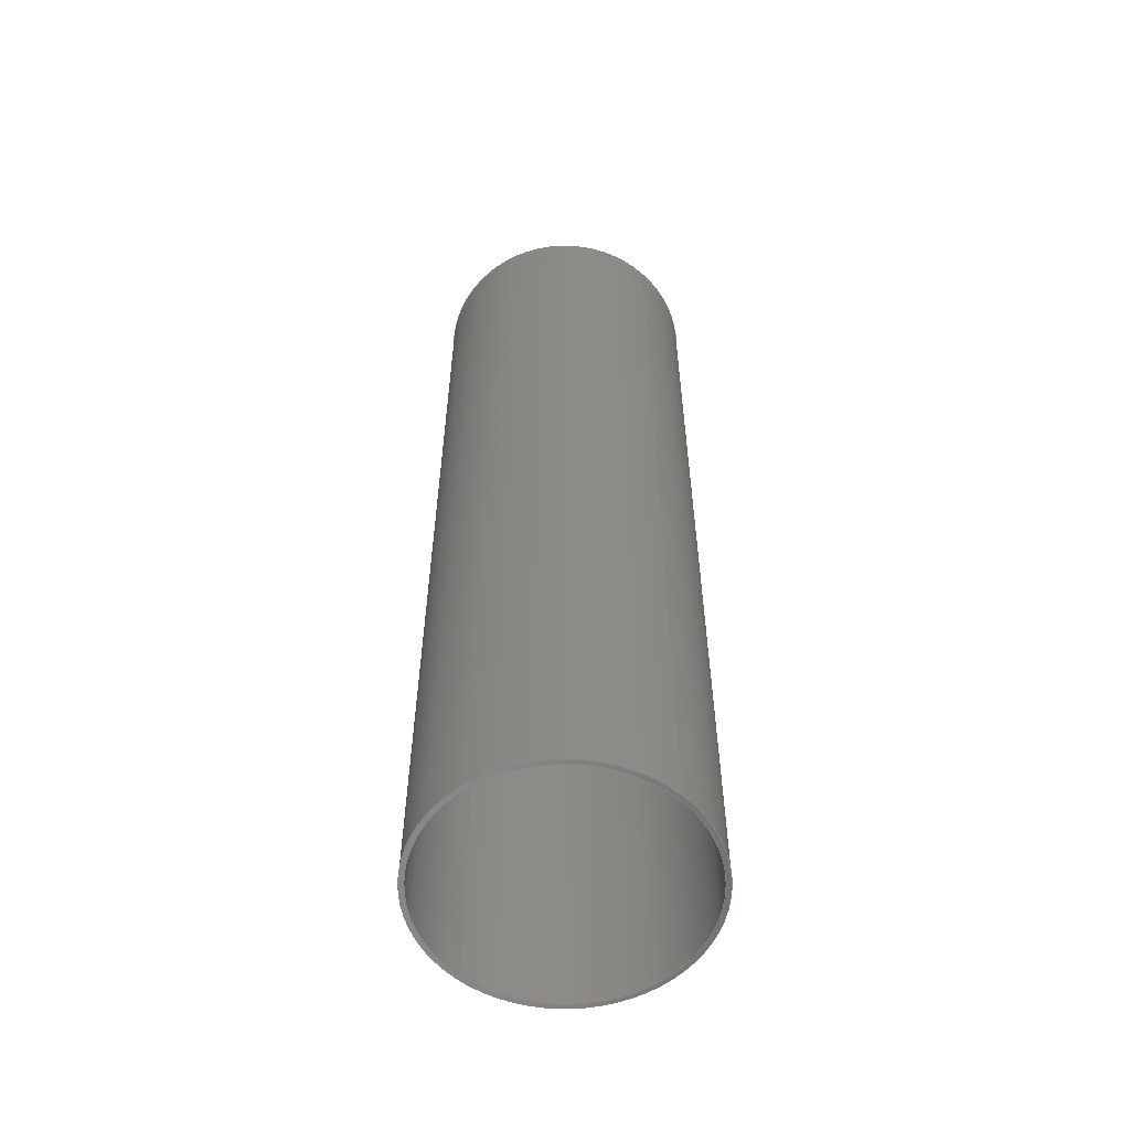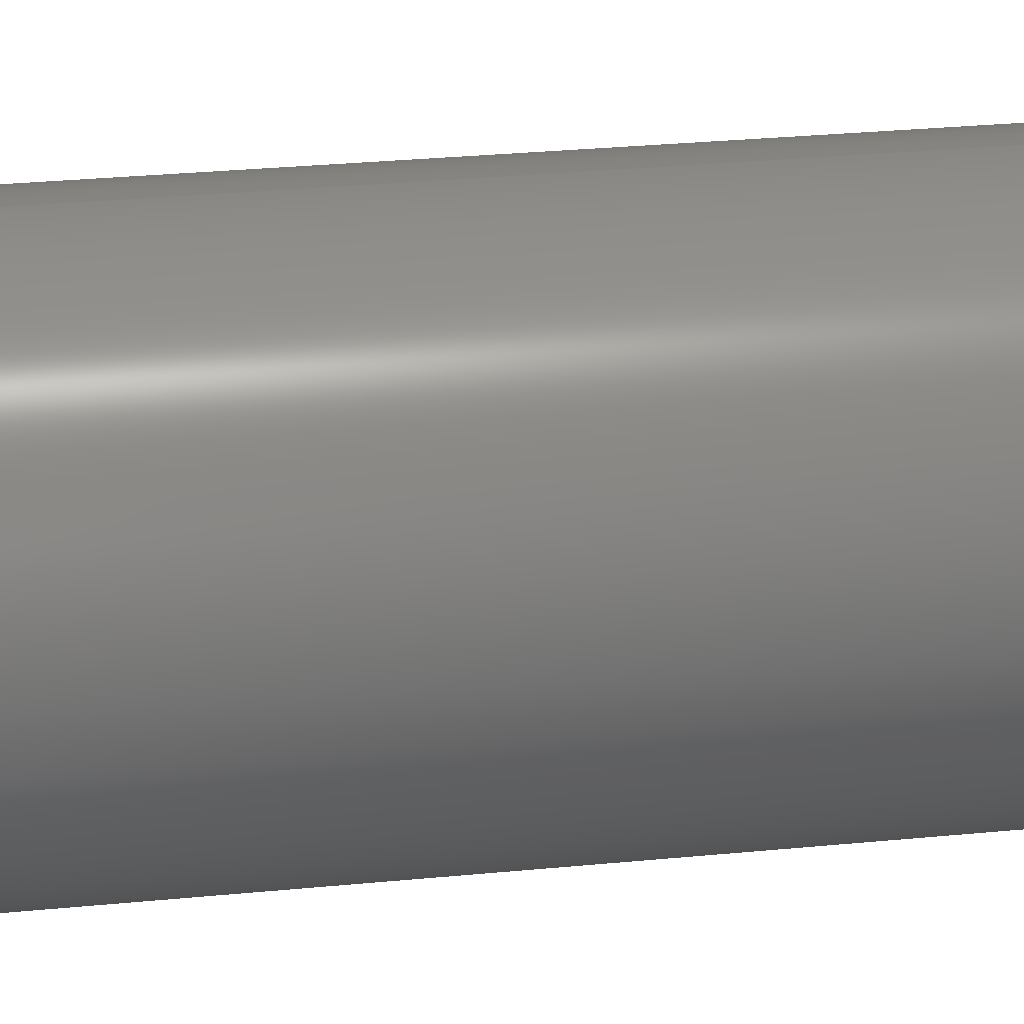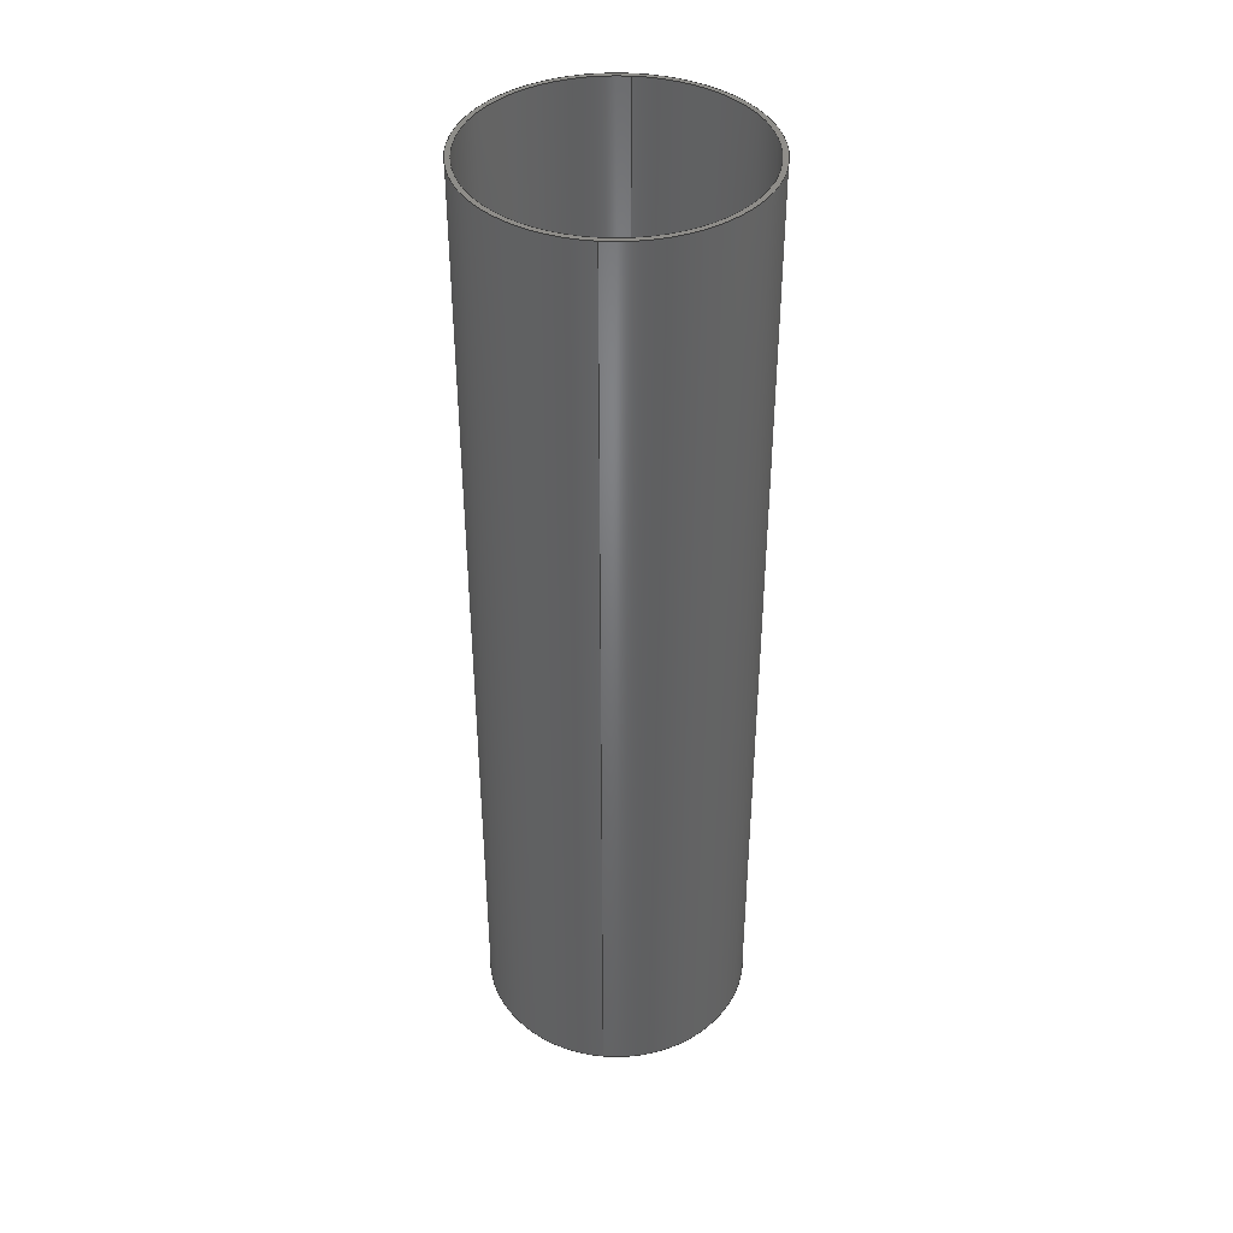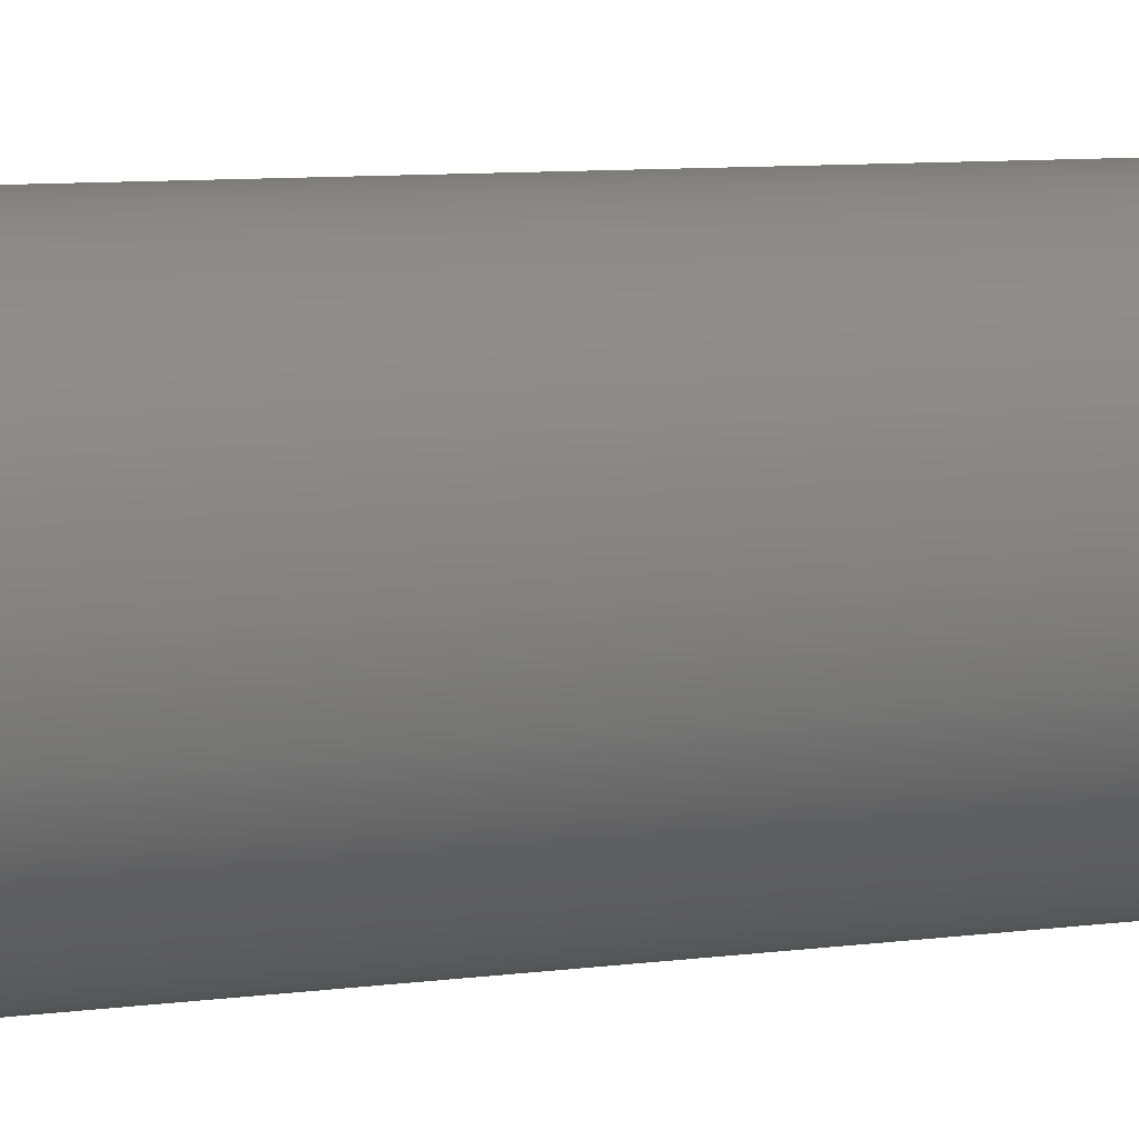
<metadata>
{"format":"step","ext":"step","renderer":"f3d","projection":"perspective","resolution":1024,"background":"white","views":[{"elev":-56.7,"azim":-42.6,"up":"+Y"},{"elev":24.0,"azim":-99.9,"up":"+Z"},{"elev":40.6,"azim":-174.3,"up":"+Y"},{"elev":6.9,"azim":-114.3,"up":"+Z"}]}
</metadata>
<code>
ISO-10303-21;
DATA;
#1 = CARTESIAN_POINT ( 'NONE',  ( 4.837e-16, -14.5, 3.95 ) ) ;
#2 = APPLICATION_PROTOCOL_DEFINITION ( 'draft international standard', 'automotive_design', 1998, #6 ) ;
#3 = CARTESIAN_POINT ( 'NONE',  ( 5.009e-16, 14.5, 4.09 ) ) ;
#4 = DIRECTION ( 'NONE',  ( 0, 0, 1 ) ) ;
#5 = VERTEX_POINT ( 'NONE', #94 ) ;
#6 = APPLICATION_CONTEXT ( 'automotive_design' ) ;
#7 = CIRCLE ( 'NONE', #98, 4.09 ) ;
#8 = ORIENTED_EDGE ( 'NONE', *, *, #182, .T. ) ;
#9 = AXIS2_PLACEMENT_3D ( 'NONE', #191, #44, #155 ) ;
#10 = EDGE_CURVE ( 'NONE', #45, #73, #108, .T. ) ;
#11 = CIRCLE ( 'NONE', #70, 3.95 ) ;
#12 = ORIENTED_EDGE ( 'NONE', *, *, #96, .T. ) ;
#13 = EDGE_CURVE ( 'NONE', #64, #54, #11, .T. ) ;
#14 = DIRECTION ( 'NONE',  ( -0, -1, -0 ) ) ;
#15 = DIRECTION ( 'NONE',  ( 0, 0, 1 ) ) ;
#16 = SURFACE_STYLE_USAGE ( .BOTH. , #97 ) ;
#17 = AXIS2_PLACEMENT_3D ( 'NONE', #178, #74, #122 ) ;
#18 = FACE_OUTER_BOUND ( 'NONE', #107, .T. ) ;
#19 = VECTOR ( 'NONE', #57, 100 ) ;
#20 = PRODUCT_DEFINITION_SHAPE ( 'NONE', 'NONE',  #46 ) ;
#21 = EDGE_LOOP ( 'NONE', ( #141, #111 ) ) ;
#22 = ORIENTED_EDGE ( 'NONE', *, *, #13, .F. ) ;
#23 = AXIS2_PLACEMENT_3D ( 'NONE', #135, #121, #157 ) ;
#24 = ORIENTED_EDGE ( 'NONE', *, *, #190, .T. ) ;
#25 = DIRECTION ( 'NONE',  ( 0, 1, -0 ) ) ;
#26 = AXIS2_PLACEMENT_3D ( 'NONE', #114, #188, #41 ) ;
#27 = PLANE ( 'NONE',  #26 ) ;
#28 = CARTESIAN_POINT ( 'NONE',  ( 0, 14.5, -3.95 ) ) ;
#29 = VECTOR ( 'NONE', #80, 100 ) ;
#30 = DIRECTION ( 'NONE',  ( 0, 0, 1 ) ) ;
#31 = DIRECTION ( 'NONE',  ( 0, 1, -0 ) ) ;
#32 = CARTESIAN_POINT ( 'NONE',  ( 0, -14.5, 0 ) ) ;
#33 = STYLED_ITEM ( 'NONE', ( #118 ), #150 ) ;
#34 = VERTEX_POINT ( 'NONE', #84 ) ;
#35 = ORIENTED_EDGE ( 'NONE', *, *, #154, .F. ) ;
#36 = PRODUCT_CONTEXT ( 'NONE', #93, 'mechanical' ) ;
#37 = ADVANCED_FACE ( 'NONE', ( #56, #58 ), #166, .F. ) ;
#38 = UNCERTAINTY_MEASURE_WITH_UNIT (LENGTH_MEASURE( 1e-05 ), #62, 'distance_accuracy_value', 'NONE');
#39 = LINE ( 'NONE', #164, #29 ) ;
#40 = CARTESIAN_POINT ( 'NONE',  ( 0, -14.5, 0 ) ) ;
#41 = DIRECTION ( 'NONE',  ( 0, 0, 1 ) ) ;
#42 = FACE_OUTER_BOUND ( 'NONE', #176, .T. ) ;
#43 = PRODUCT ( 'AV Section', 'AV Section', '', ( #36 ) ) ;
#44 = DIRECTION ( 'NONE',  ( 0, 1, -0 ) ) ;
#45 = VERTEX_POINT ( 'NONE', #85 ) ;
#46 = PRODUCT_DEFINITION ( 'UNKNOWN', '', #48, #161 ) ;
#47 =( NAMED_UNIT ( * ) SI_UNIT ( $, .STERADIAN. ) SOLID_ANGLE_UNIT ( ) );
#48 = PRODUCT_DEFINITION_FORMATION_WITH_SPECIFIED_SOURCE ( 'ANY', '', #43, .NOT_KNOWN. ) ;
#49 = ORIENTED_EDGE ( 'NONE', *, *, #143, .T. ) ;
#50 = DIRECTION ( 'NONE',  ( 0, 1, -0 ) ) ;
#51 = AXIS2_PLACEMENT_3D ( 'NONE', #115, #50, #106 ) ;
#52 = EDGE_LOOP ( 'NONE', ( #180, #156, #49, #22 ) ) ;
#53 = ORIENTED_EDGE ( 'NONE', *, *, #197, .T. ) ;
#54 = VERTEX_POINT ( 'NONE', #147 ) ;
#55 = AXIS2_PLACEMENT_3D ( 'NONE', #32, #31, #4 ) ;
#56 = FACE_BOUND ( 'NONE', #21, .T. ) ;
#57 = DIRECTION ( 'NONE',  ( -0, -1, -0 ) ) ;
#58 = FACE_OUTER_BOUND ( 'NONE', #137, .T. ) ;
#59 = CARTESIAN_POINT ( 'NONE',  ( 0, 14.5, 0 ) ) ;
#60 = CYLINDRICAL_SURFACE ( 'NONE', #102, 4.09 ) ;
#61 = VECTOR ( 'NONE', #123, 100 ) ;
#62 =( LENGTH_UNIT ( ) NAMED_UNIT ( * ) SI_UNIT ( .CENTI., .METRE. ) );
#63 = ORIENTED_EDGE ( 'NONE', *, *, #154, .T. ) ;
#64 = VERTEX_POINT ( 'NONE', #1 ) ;
#65 = ORIENTED_EDGE ( 'NONE', *, *, #79, .T. ) ;
#66 = EDGE_LOOP ( 'NONE', ( #162, #35, #53, #8 ) ) ;
#67 = LINE ( 'NONE', #28, #19 ) ;
#68 = CARTESIAN_POINT ( 'NONE',  ( 0, -14.5, 0 ) ) ;
#69 = CARTESIAN_POINT ( 'NONE',  ( 0, 14.5, 0 ) ) ;
#70 = AXIS2_PLACEMENT_3D ( 'NONE', #40, #25, #128 ) ;
#71 = CYLINDRICAL_SURFACE ( 'NONE', #181, 3.95 ) ;
#72 = DIRECTION ( 'NONE',  ( -0, -1, -0 ) ) ;
#73 = VERTEX_POINT ( 'NONE', #101 ) ;
#74 = DIRECTION ( 'NONE',  ( 0, 0, 1 ) ) ;
#75 = CIRCLE ( 'NONE', #165, 3.95 ) ;
#76 = CIRCLE ( 'NONE', #130, 3.95 ) ;
#77 = ADVANCED_FACE ( 'NONE', ( #167 ), #71, .F. ) ;
#78 = ORIENTED_EDGE ( 'NONE', *, *, #187, .F. ) ;
#79 = EDGE_CURVE ( 'NONE', #195, #92, #7, .T. ) ;
#80 = DIRECTION ( 'NONE',  ( -0, -1, -0 ) ) ;
#81 = CLOSED_SHELL ( 'NONE', ( #100, #160, #77, #139, #91, #37 ) ) ;
#82 = CIRCLE ( 'NONE', #9, 4.09 ) ;
#83 = DIRECTION ( 'NONE',  ( 0, 1, -0 ) ) ;
#84 = CARTESIAN_POINT ( 'NONE',  ( 5.009e-16, -14.5, 4.09 ) ) ;
#85 = CARTESIAN_POINT ( 'NONE',  ( 0, 14.5, -3.95 ) ) ;
#86 = CARTESIAN_POINT ( 'NONE',  ( 0, 14.5, -4.09 ) ) ;
#87 = FACE_OUTER_BOUND ( 'NONE', #192, .T. ) ;
#88 = CARTESIAN_POINT ( 'NONE',  ( 0, 14.5, 0 ) ) ;
#89 = SHAPE_DEFINITION_REPRESENTATION ( #20, #168 ) ;
#90 = AXIS2_PLACEMENT_3D ( 'NONE', #88, #158, #30 ) ;
#91 = ADVANCED_FACE ( 'NONE', ( #95, #18 ), #27, .T. ) ;
#92 = VERTEX_POINT ( 'NONE', #185 ) ;
#93 = APPLICATION_CONTEXT ( 'automotive_design' ) ;
#94 = CARTESIAN_POINT ( 'NONE',  ( 0, -14.5, -4.09 ) ) ;
#95 = FACE_BOUND ( 'NONE', #112, .T. ) ;
#96 = EDGE_CURVE ( 'NONE', #73, #64, #39, .T. ) ;
#97 = SURFACE_SIDE_STYLE ('',( #129 ) ) ;
#98 = AXIS2_PLACEMENT_3D ( 'NONE', #59, #116, #127 ) ;
#99 = CARTESIAN_POINT ( 'NONE',  ( 0, 14.5, 0 ) ) ;
#100 = ADVANCED_FACE ( 'NONE', ( #42 ), #151, .T. ) ;
#101 = CARTESIAN_POINT ( 'NONE',  ( 4.837e-16, 14.5, 3.95 ) ) ;
#102 = AXIS2_PLACEMENT_3D ( 'NONE', #131, #14, #149 ) ;
#103 = CARTESIAN_POINT ( 'NONE',  ( 0, 14.5, 0 ) ) ;
#104 = ORIENTED_EDGE ( 'NONE', *, *, #197, .F. ) ;
#105 = CIRCLE ( 'NONE', #51, 4.09 ) ;
#106 = DIRECTION ( 'NONE',  ( 0, 0, 1 ) ) ;
#107 = EDGE_LOOP ( 'NONE', ( #63, #65 ) ) ;
#108 = CIRCLE ( 'NONE', #90, 3.95 ) ;
#109 = CIRCLE ( 'NONE', #55, 4.09 ) ;
#110 = UNCERTAINTY_MEASURE_WITH_UNIT (LENGTH_MEASURE( 1e-05 ), #186, 'distance_accuracy_value', 'NONE');
#111 = ORIENTED_EDGE ( 'NONE', *, *, #13, .T. ) ;
#112 = EDGE_LOOP ( 'NONE', ( #124, #78 ) ) ;
#113 = ORIENTED_EDGE ( 'NONE', *, *, #10, .T. ) ;
#114 = CARTESIAN_POINT ( 'NONE',  ( 0, 14.5, 0 ) ) ;
#115 = CARTESIAN_POINT ( 'NONE',  ( 0, 14.5, 0 ) ) ;
#116 = DIRECTION ( 'NONE',  ( 0, 1, -0 ) ) ;
#117 = COLOUR_RGB ( '',0.7922, 0.8196, 0.9333 ) ;
#118 = PRESENTATION_STYLE_ASSIGNMENT (( #16 ) ) ;
#119 = CARTESIAN_POINT ( 'NONE',  ( 0, -14.5, 0 ) ) ;
#120 = LINE ( 'NONE', #86, #61 ) ;
#121 = DIRECTION ( 'NONE',  ( -0, -1, -0 ) ) ;
#122 = DIRECTION ( 'NONE',  ( 1, 0, 0 ) ) ;
#123 = DIRECTION ( 'NONE',  ( -0, -1, -0 ) ) ;
#124 = ORIENTED_EDGE ( 'NONE', *, *, #10, .F. ) ;
#125 = ORIENTED_EDGE ( 'NONE', *, *, #79, .F. ) ;
#126 = FACE_OUTER_BOUND ( 'NONE', #66, .T. ) ;
#127 = DIRECTION ( 'NONE',  ( 0, 0, 1 ) ) ;
#128 = DIRECTION ( 'NONE',  ( 0, 0, 1 ) ) ;
#129 = SURFACE_STYLE_FILL_AREA ( #184 ) ;
#130 = AXIS2_PLACEMENT_3D ( 'NONE', #103, #174, #159 ) ;
#131 = CARTESIAN_POINT ( 'NONE',  ( 0, 14.5, 0 ) ) ;
#132 = CARTESIAN_POINT ( 'NONE',  ( 5.009e-16, 14.5, 4.09 ) ) ;
#133 = LINE ( 'NONE', #132, #172 ) ;
#134 = AXIS2_PLACEMENT_3D ( 'NONE', #99, #183, #145 ) ;
#135 = CARTESIAN_POINT ( 'NONE',  ( 0, 14.5, 0 ) ) ;
#136 = APPLICATION_PROTOCOL_DEFINITION ( 'draft international standard', 'automotive_design', 1998, #93 ) ;
#137 = EDGE_LOOP ( 'NONE', ( #142, #179 ) ) ;
#138 = ORIENTED_EDGE ( 'NONE', *, *, #143, .F. ) ;
#139 = ADVANCED_FACE ( 'NONE', ( #126 ), #60, .T. ) ;
#140 = EDGE_CURVE ( 'NONE', #54, #64, #75, .T. ) ;
#141 = ORIENTED_EDGE ( 'NONE', *, *, #140, .T. ) ;
#142 = ORIENTED_EDGE ( 'NONE', *, *, #182, .F. ) ;
#143 = EDGE_CURVE ( 'NONE', #45, #54, #67, .T. ) ;
#144 = ORIENTED_EDGE ( 'NONE', *, *, #152, .T. ) ;
#145 = DIRECTION ( 'NONE',  ( 0, 0, -1 ) ) ;
#146 =( GEOMETRIC_REPRESENTATION_CONTEXT ( 3 ) GLOBAL_UNCERTAINTY_ASSIGNED_CONTEXT ( ( #38 ) ) GLOBAL_UNIT_ASSIGNED_CONTEXT ( ( #62, #189, #153 ) ) REPRESENTATION_CONTEXT ( 'NONE', 'WORKASPACE' ) );
#147 = CARTESIAN_POINT ( 'NONE',  ( 0, -14.5, -3.95 ) ) ;
#148 = FILL_AREA_STYLE_COLOUR ( '', #117 ) ;
#149 = DIRECTION ( 'NONE',  ( 0, 0, -1 ) ) ;
#150 = MANIFOLD_SOLID_BREP ( 'Boss-Extrude1', #81 ) ;
#151 = CYLINDRICAL_SURFACE ( 'NONE', #134, 4.09 ) ;
#152 = EDGE_CURVE ( 'NONE', #195, #34, #133, .T. ) ;
#153 =( NAMED_UNIT ( * ) SI_UNIT ( $, .STERADIAN. ) SOLID_ANGLE_UNIT ( ) );
#154 = EDGE_CURVE ( 'NONE', #92, #195, #105, .T. ) ;
#155 = DIRECTION ( 'NONE',  ( 0, 0, 1 ) ) ;
#156 = ORIENTED_EDGE ( 'NONE', *, *, #187, .T. ) ;
#157 = DIRECTION ( 'NONE',  ( 0, 0, -1 ) ) ;
#158 = DIRECTION ( 'NONE',  ( 0, 1, -0 ) ) ;
#159 = DIRECTION ( 'NONE',  ( 0, 0, 1 ) ) ;
#160 = ADVANCED_FACE ( 'NONE', ( #87 ), #173, .F. ) ;
#161 = PRODUCT_DEFINITION_CONTEXT ( 'detailed design', #6, 'design' ) ;
#162 = ORIENTED_EDGE ( 'NONE', *, *, #152, .F. ) ;
#163 = MECHANICAL_DESIGN_GEOMETRIC_PRESENTATION_REPRESENTATION (  '', ( #33 ), #193 ) ;
#164 = CARTESIAN_POINT ( 'NONE',  ( 4.837e-16, 14.5, 3.95 ) ) ;
#165 = AXIS2_PLACEMENT_3D ( 'NONE', #68, #83, #15 ) ;
#166 = PLANE ( 'NONE',  #194 ) ;
#167 = FACE_OUTER_BOUND ( 'NONE', #52, .T. ) ;
#168 = ADVANCED_BREP_SHAPE_REPRESENTATION ( 'AV Section', ( #150, #17 ), #146 ) ;
#169 =( NAMED_UNIT ( * ) PLANE_ANGLE_UNIT ( ) SI_UNIT ( $, .RADIAN. ) );
#170 = DIRECTION ( 'NONE',  ( -0, -1, -0 ) ) ;
#171 = PRODUCT_RELATED_PRODUCT_CATEGORY ( 'part', '', ( #43 ) ) ;
#172 = VECTOR ( 'NONE', #72, 100 ) ;
#173 = CYLINDRICAL_SURFACE ( 'NONE', #23, 3.95 ) ;
#174 = DIRECTION ( 'NONE',  ( 0, 1, -0 ) ) ;
#175 = PRESENTATION_LAYER_ASSIGNMENT (  '', '', ( #33 ) ) ;
#176 = EDGE_LOOP ( 'NONE', ( #125, #144, #24, #104 ) ) ;
#177 = ORIENTED_EDGE ( 'NONE', *, *, #140, .F. ) ;
#178 = CARTESIAN_POINT ( 'NONE',  ( 0, 0, 0 ) ) ;
#179 = ORIENTED_EDGE ( 'NONE', *, *, #190, .F. ) ;
#180 = ORIENTED_EDGE ( 'NONE', *, *, #96, .F. ) ;
#181 = AXIS2_PLACEMENT_3D ( 'NONE', #69, #170, #198 ) ;
#182 = EDGE_CURVE ( 'NONE', #5, #34, #82, .T. ) ;
#183 = DIRECTION ( 'NONE',  ( -0, -1, -0 ) ) ;
#184 = FILL_AREA_STYLE ('',( #148 ) ) ;
#185 = CARTESIAN_POINT ( 'NONE',  ( 0, 14.5, -4.09 ) ) ;
#186 =( LENGTH_UNIT ( ) NAMED_UNIT ( * ) SI_UNIT ( .CENTI., .METRE. ) );
#187 = EDGE_CURVE ( 'NONE', #73, #45, #76, .T. ) ;
#188 = DIRECTION ( 'NONE',  ( 0, 1, -0 ) ) ;
#189 =( NAMED_UNIT ( * ) PLANE_ANGLE_UNIT ( ) SI_UNIT ( $, .RADIAN. ) );
#190 = EDGE_CURVE ( 'NONE', #34, #5, #109, .T. ) ;
#191 = CARTESIAN_POINT ( 'NONE',  ( 0, -14.5, 0 ) ) ;
#192 = EDGE_LOOP ( 'NONE', ( #113, #12, #177, #138 ) ) ;
#193 =( GEOMETRIC_REPRESENTATION_CONTEXT ( 3 ) GLOBAL_UNCERTAINTY_ASSIGNED_CONTEXT ( ( #110 ) ) GLOBAL_UNIT_ASSIGNED_CONTEXT ( ( #186, #169, #47 ) ) REPRESENTATION_CONTEXT ( 'NONE', 'WORKASPACE' ) );
#194 = AXIS2_PLACEMENT_3D ( 'NONE', #119, #199, #196 ) ;
#195 = VERTEX_POINT ( 'NONE', #3 ) ;
#196 = DIRECTION ( 'NONE',  ( 0, 0, 1 ) ) ;
#197 = EDGE_CURVE ( 'NONE', #92, #5, #120, .T. ) ;
#198 = DIRECTION ( 'NONE',  ( 0, 0, -1 ) ) ;
#199 = DIRECTION ( 'NONE',  ( 0, 1, -0 ) ) ;
ENDSEC;
END-ISO-10303-21;

</code>
